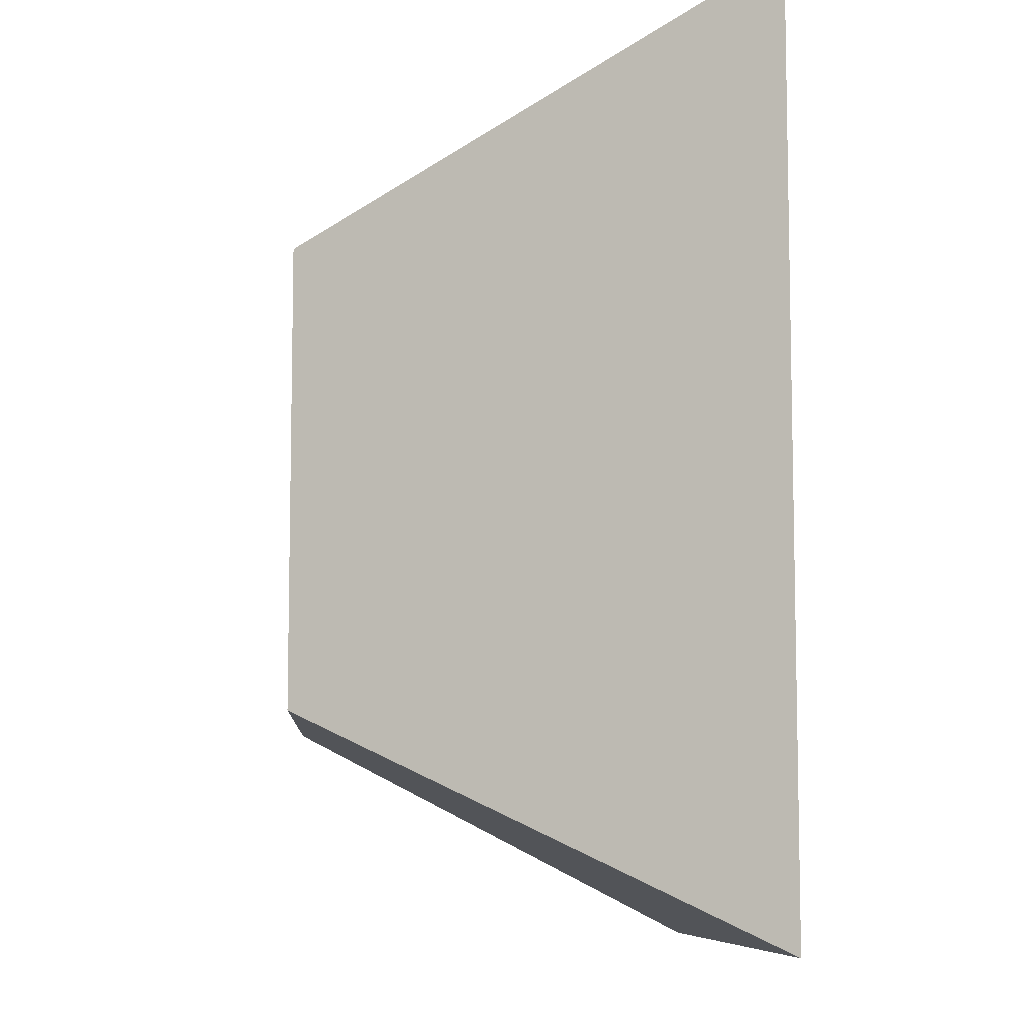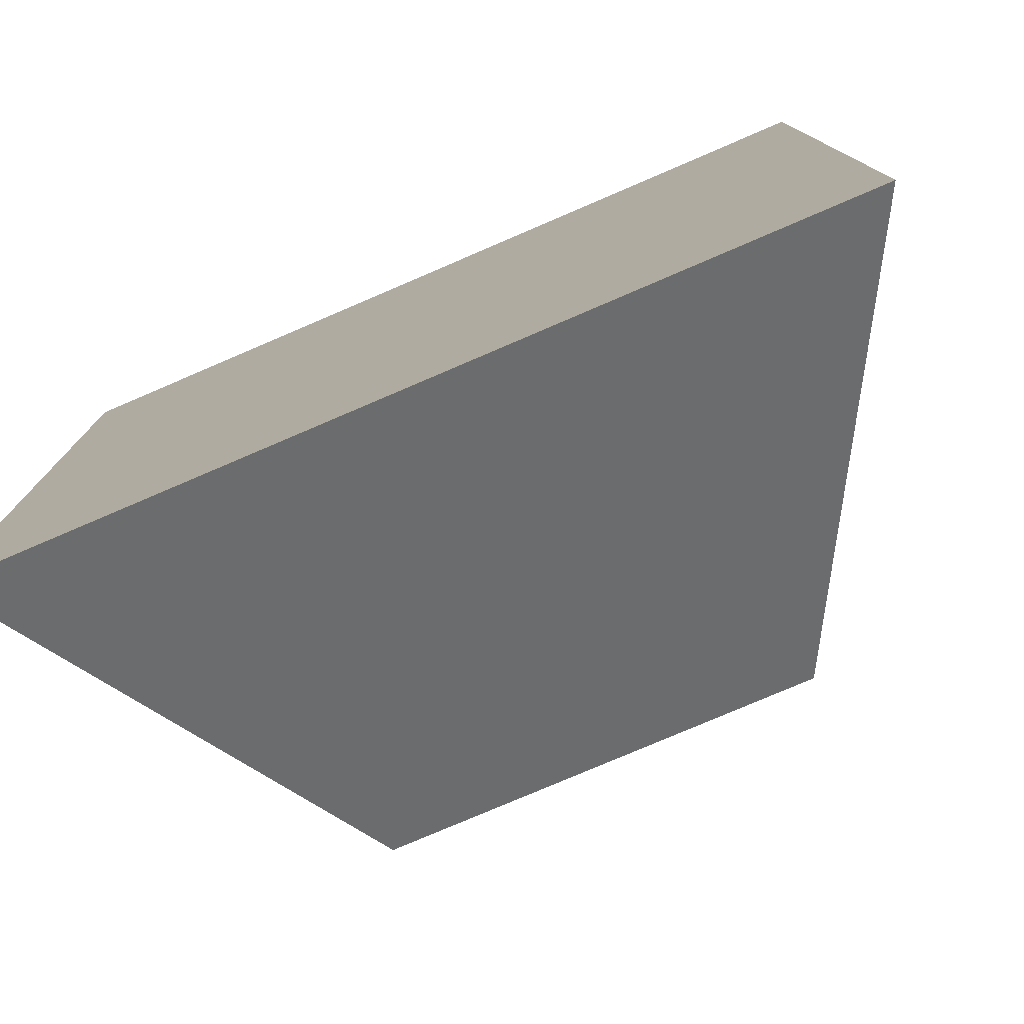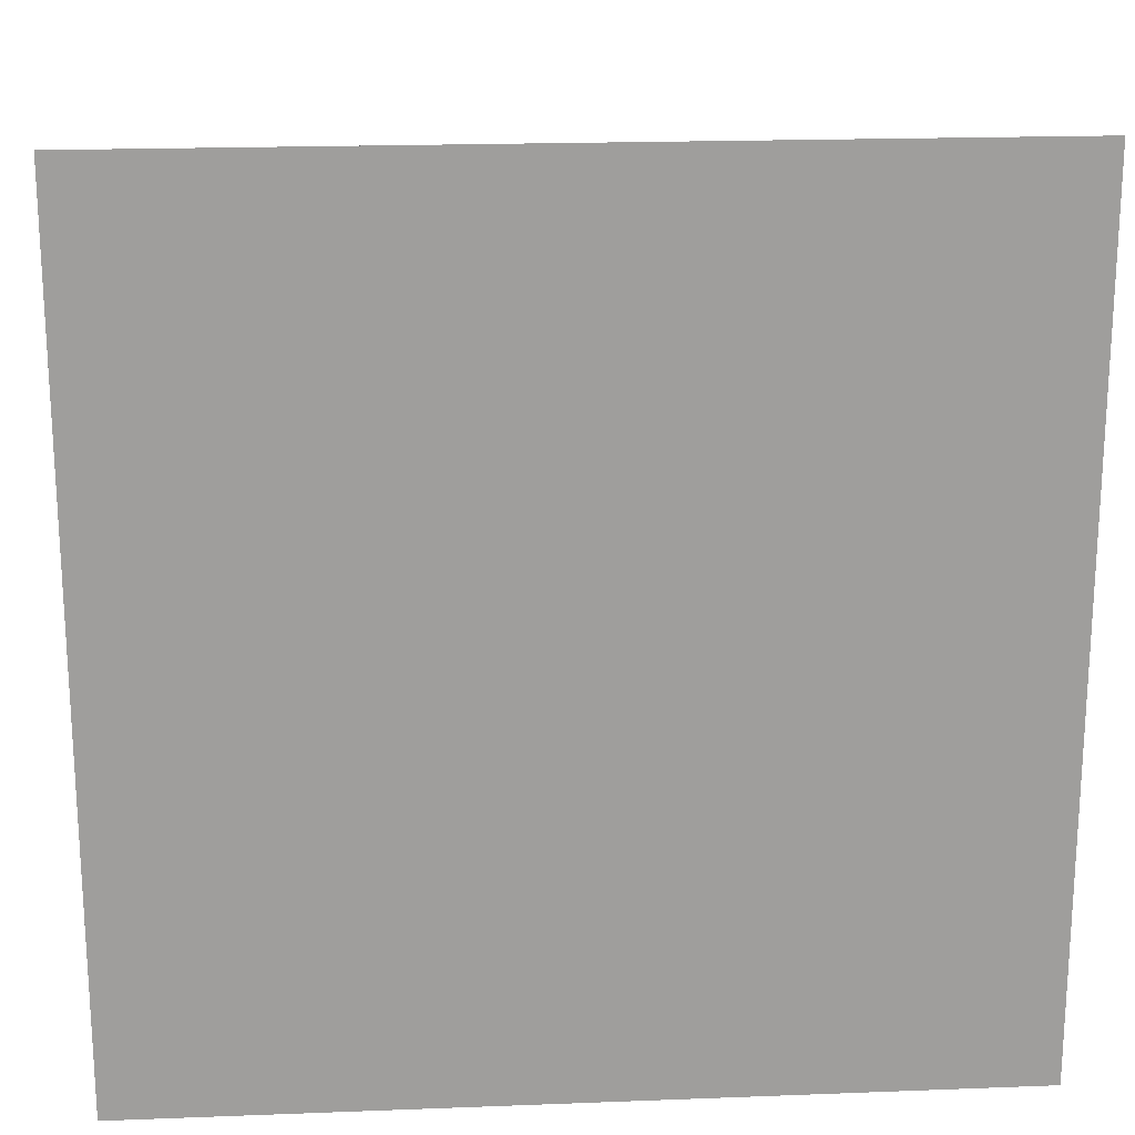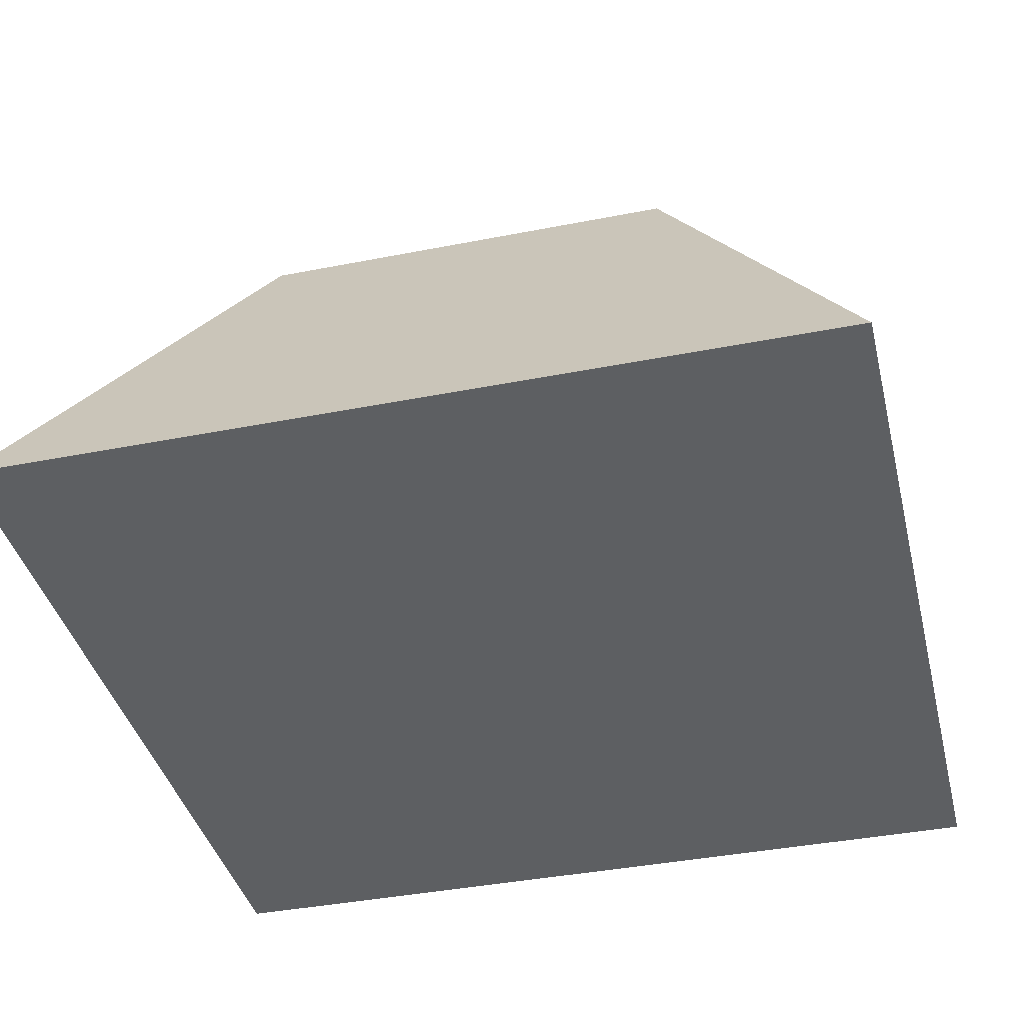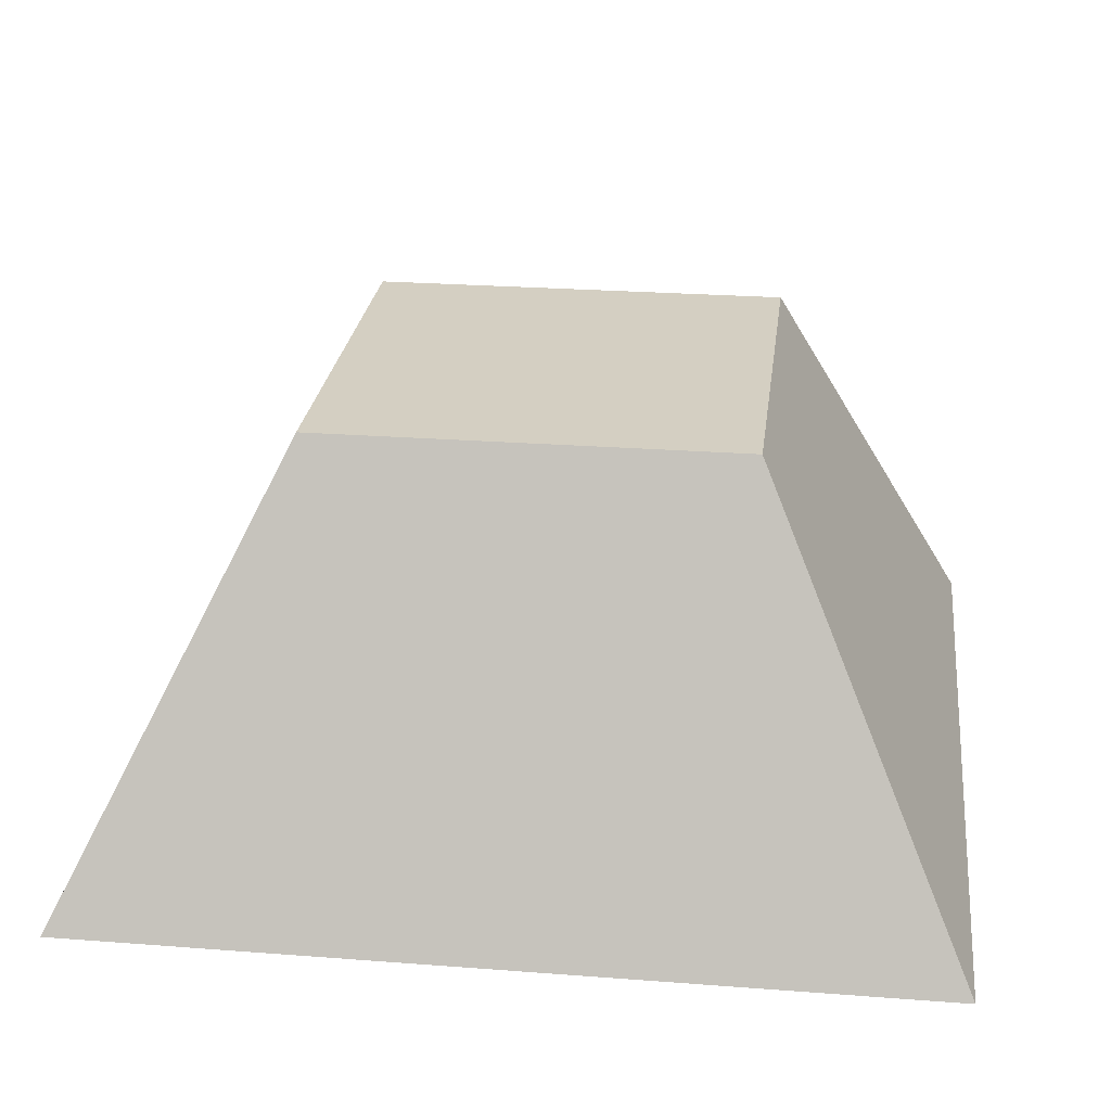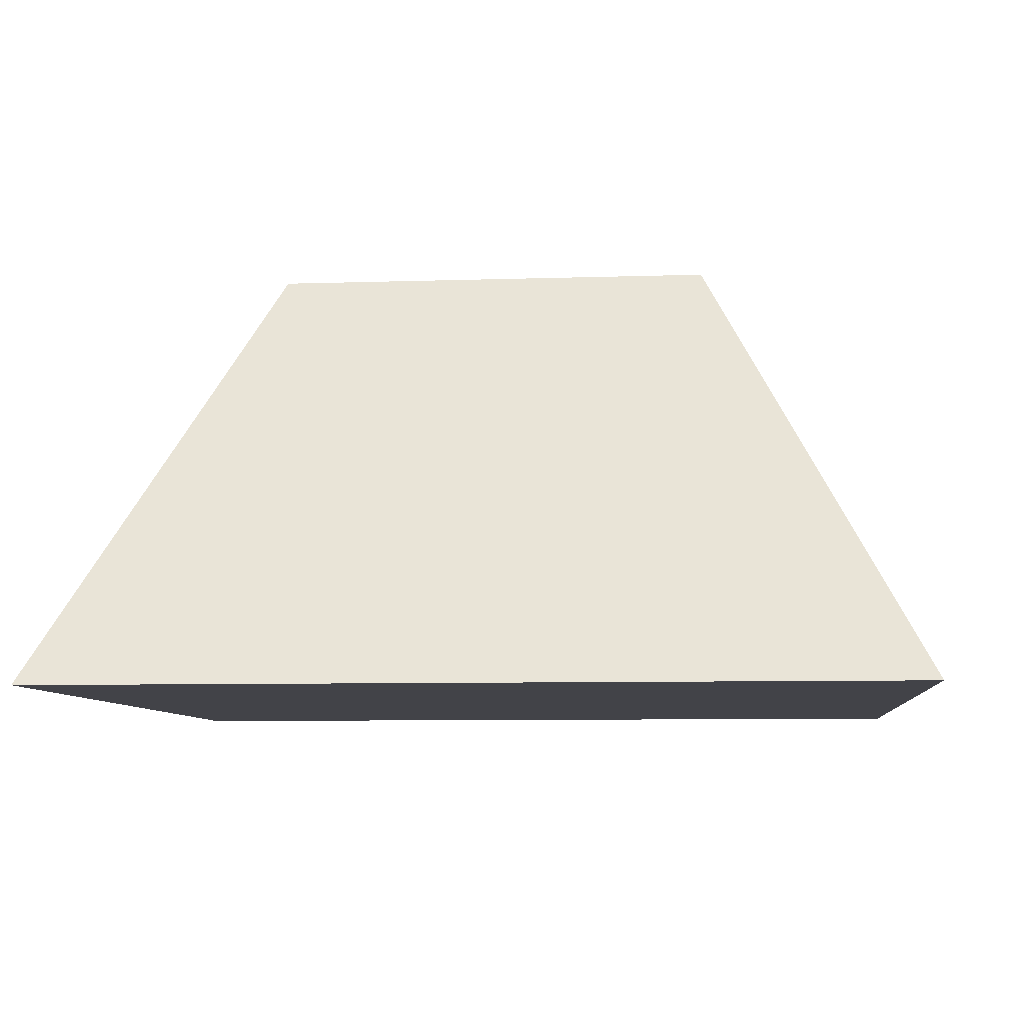
<metadata>
{"format":"obj","ext":"obj","renderer":"f3d","projection":"perspective","resolution":1024,"background":"white","views":[{"elev":-8.3,"azim":-92.9,"up":"+Z"},{"elev":-77.9,"azim":23.2,"up":"+Z"},{"elev":19.5,"azim":-4.1,"up":"+Z"},{"elev":-39.7,"azim":103.7,"up":"+Y"},{"elev":25.4,"azim":7.0,"up":"+Y"},{"elev":-7.6,"azim":95.3,"up":"+Y"}]}
</metadata>
<code>
o base
v -0.5 0 0.5
v -0.5 -0 -0.5
v 0.5 -0 -0.5
v 0.5 0 0.5
v -0.25 0.5 0.25
v -0.25 0.5 -0.25
v 0.25 0.5 -0.25
v 0.25 0.5 0.25
f 1 2 3
f 1 3 4
f 5 6 7
f 5 7 8
f 1 2 6
f 1 6 5
f 2 3 7
f 2 7 6
f 3 4 8
f 3 8 7
f 4 1 5
f 4 5 8

</code>
